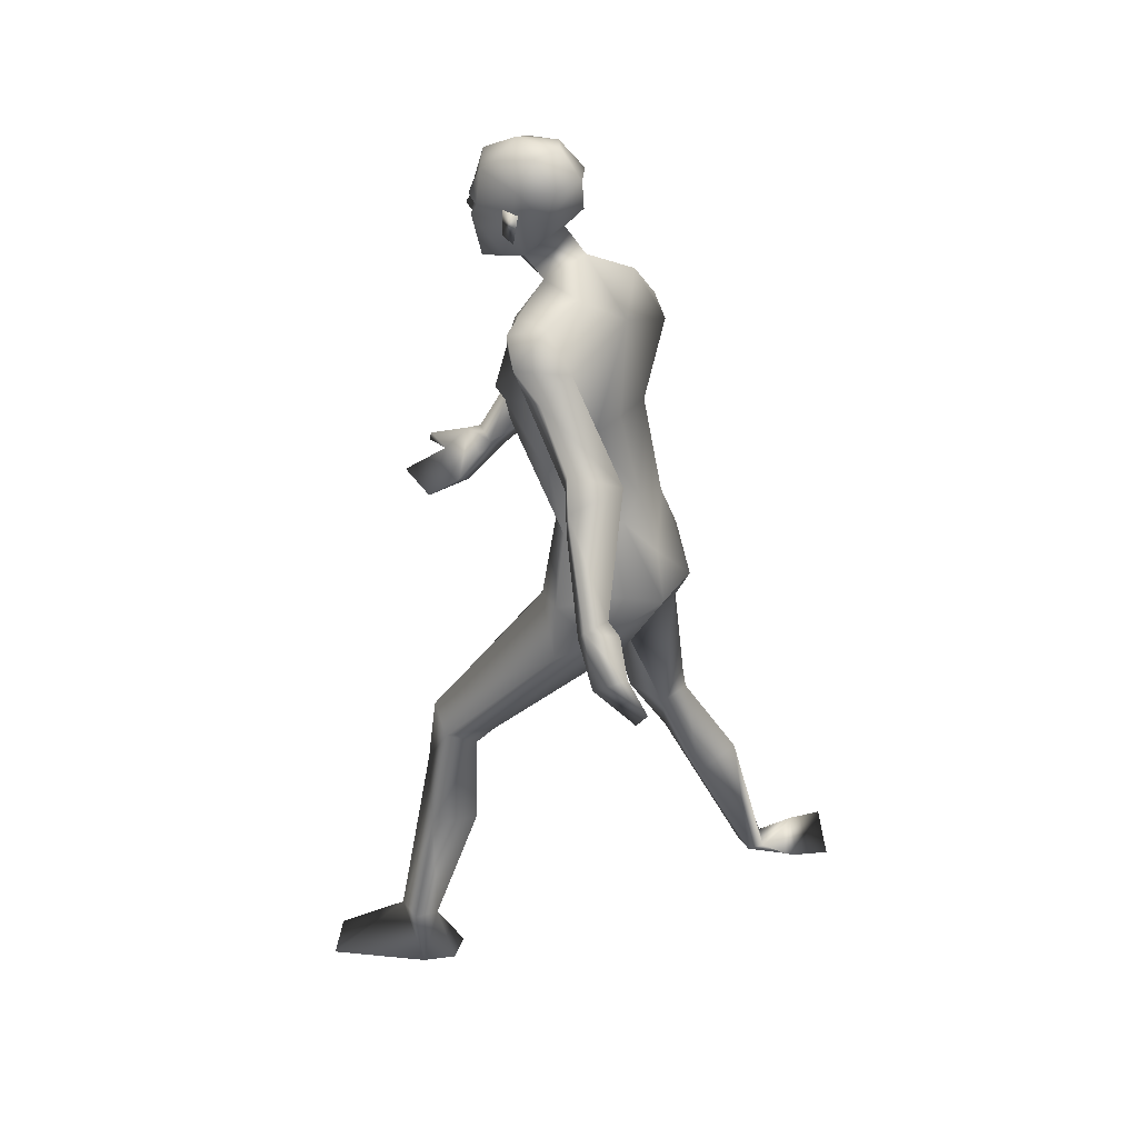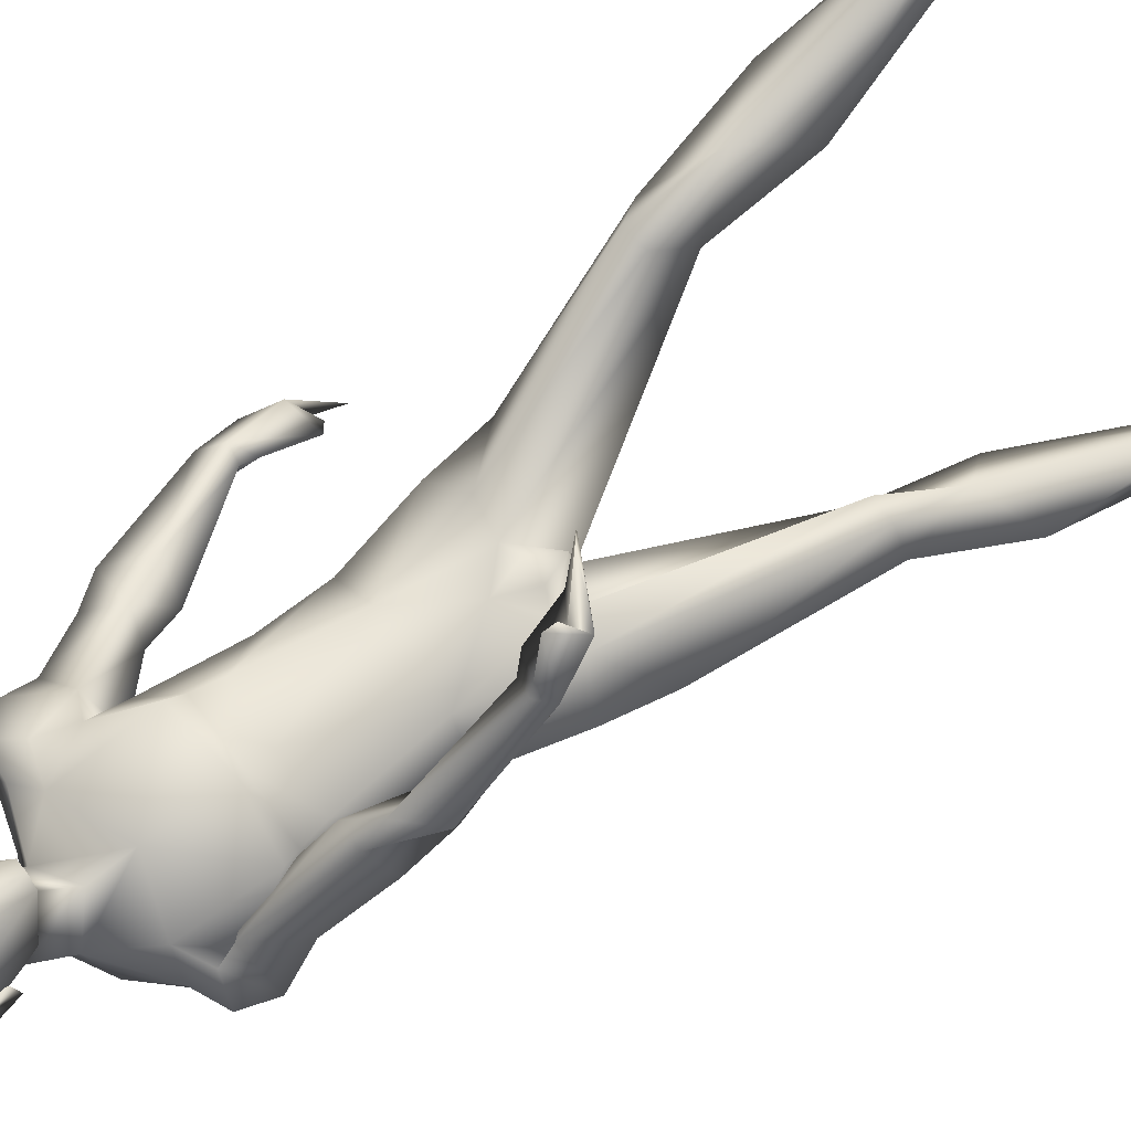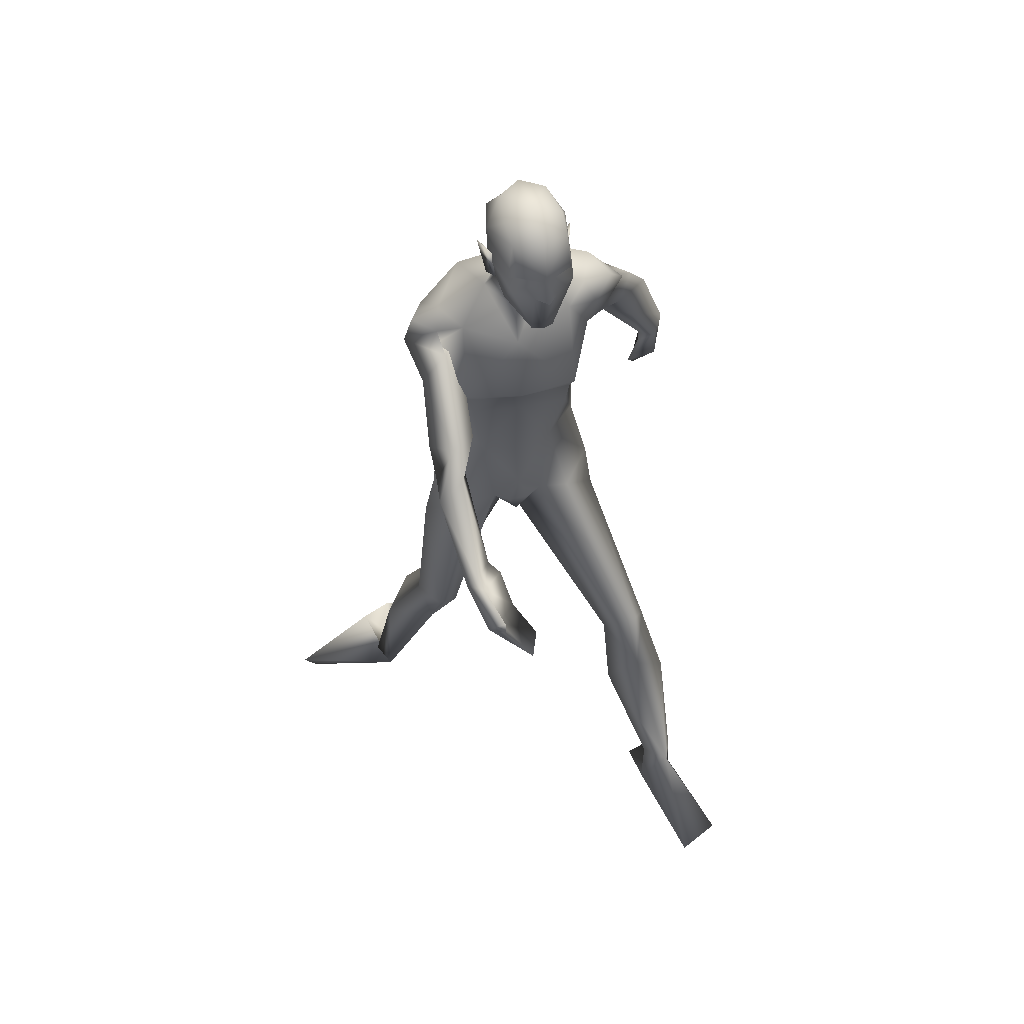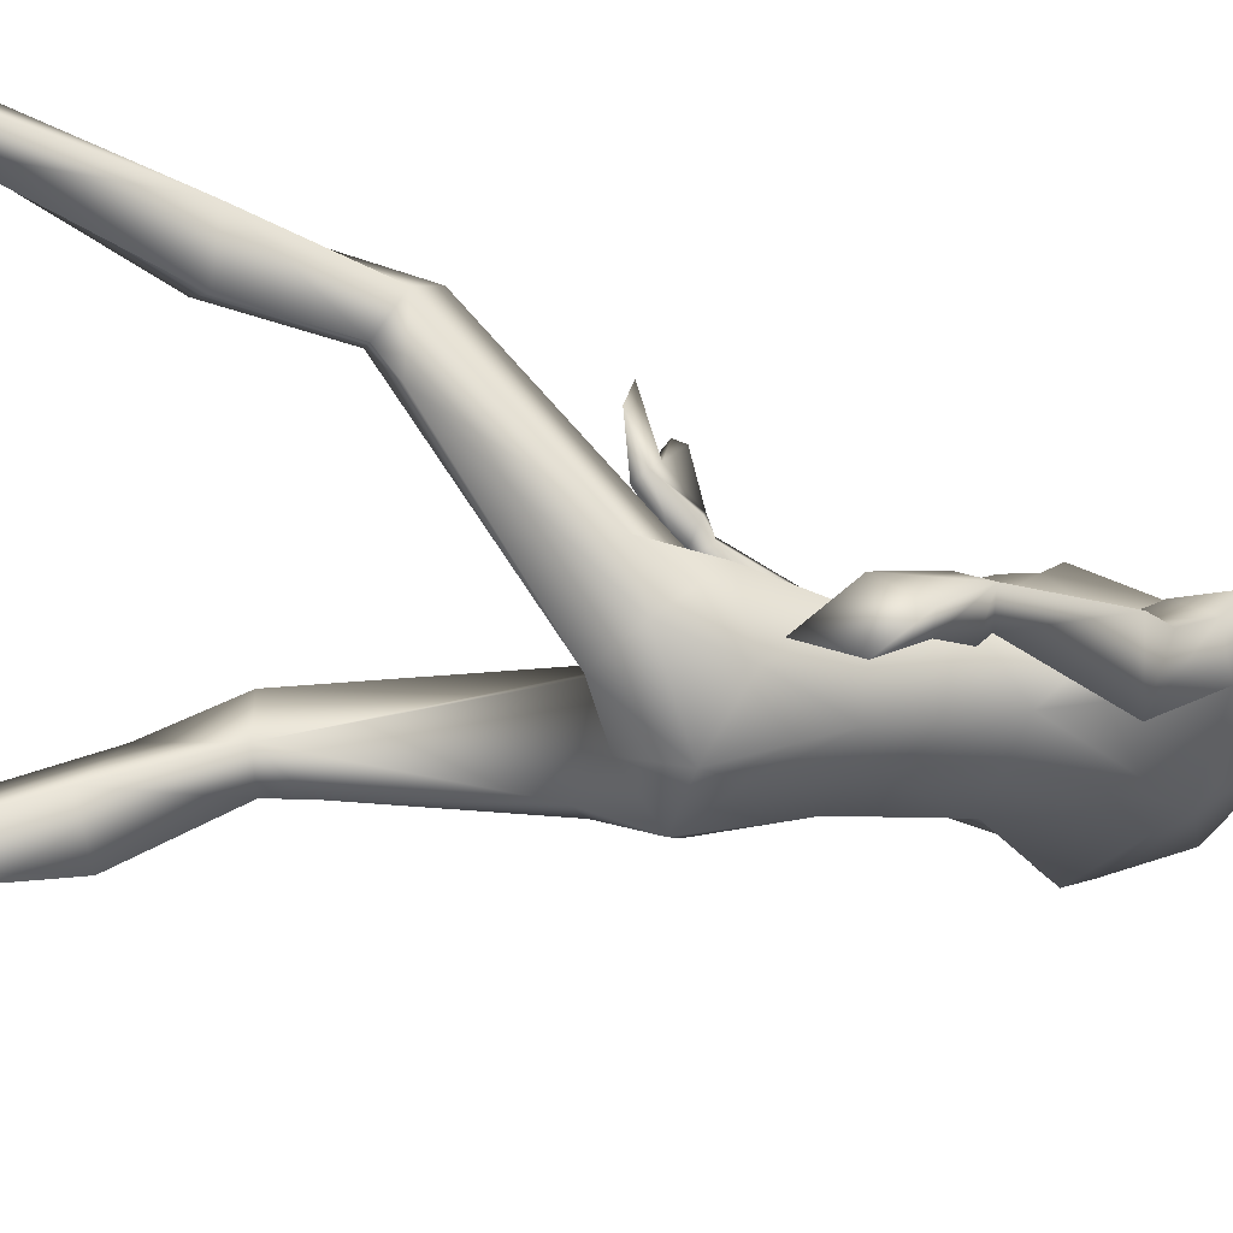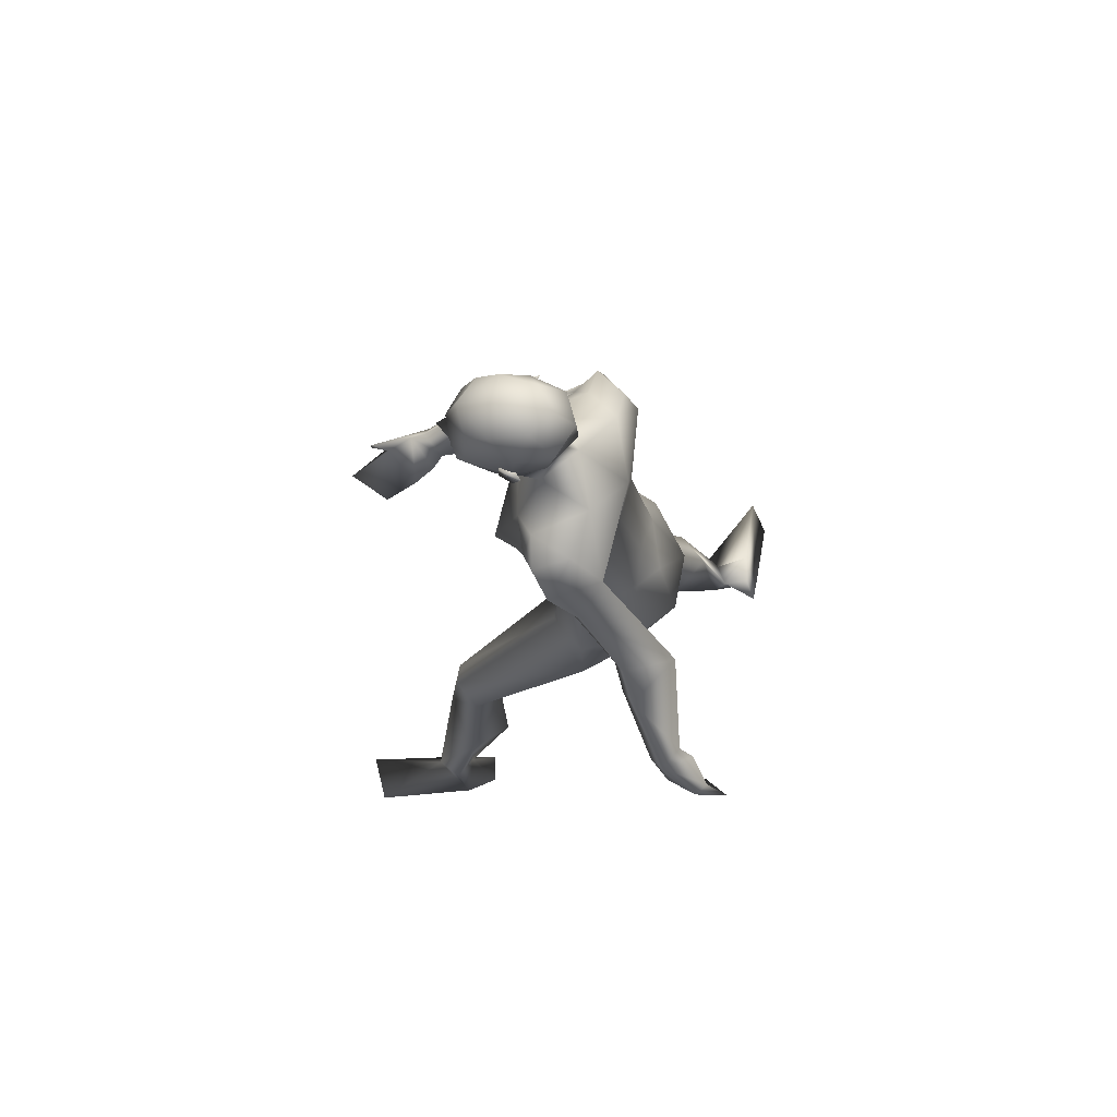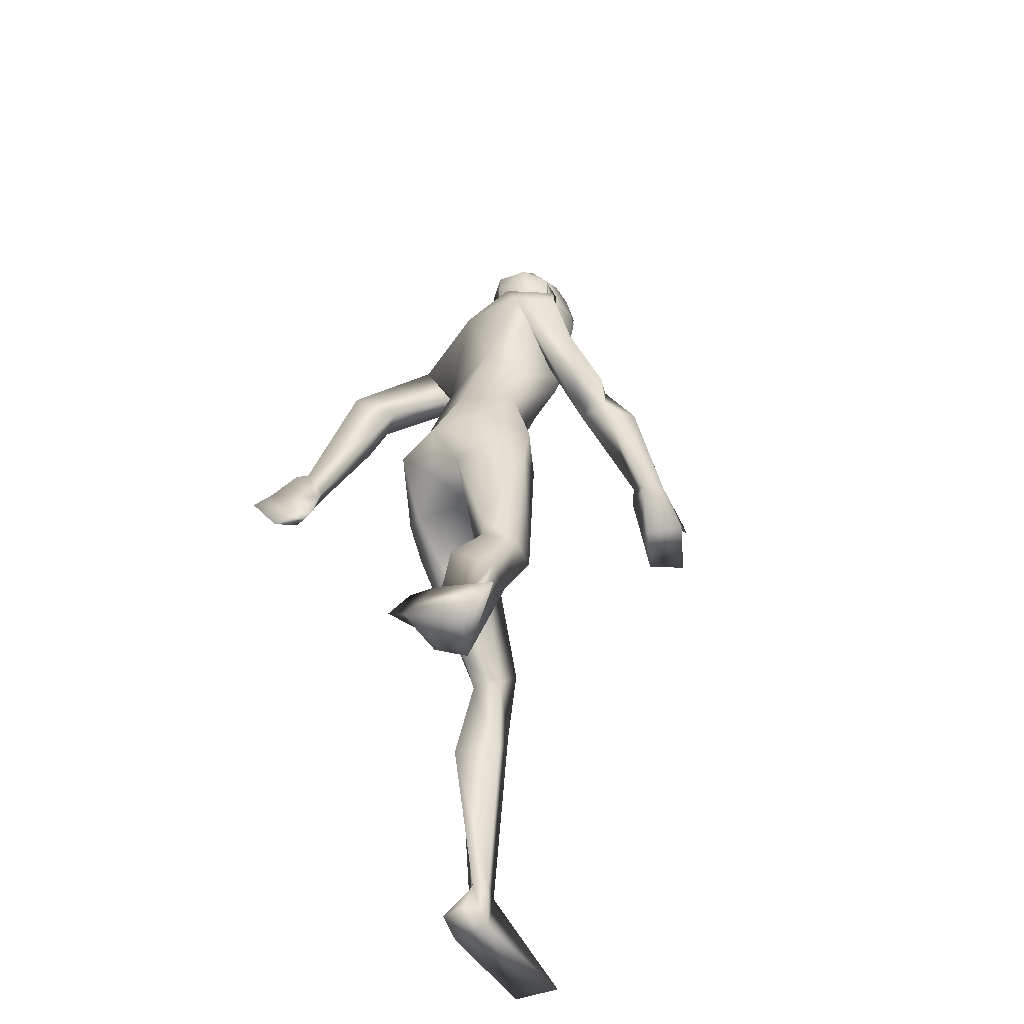
<metadata>
{"format":"obj","ext":"obj","renderer":"f3d","projection":"perspective","resolution":1024,"background":"white","views":[{"elev":36.9,"azim":120.3,"up":"+Y"},{"elev":75.8,"azim":-124.8,"up":"+Z"},{"elev":46.5,"azim":-15.7,"up":"+Y"},{"elev":-43.0,"azim":74.5,"up":"+Z"},{"elev":74.5,"azim":101.0,"up":"+Y"},{"elev":-47.8,"azim":-128.5,"up":"+Y"}]}
</metadata>
<code>
o Man_Body
v 0.008369 4.337 -0.1826
v 0.2605 4.258 -0.2016
v -0.2373 4.25 -0.2242
v 0.5078 4.19 0.1306
v -0.5082 4.175 0.08465
v 0.2713 4.144 0.3306
v -0.2876 4.135 0.3053
v -0.0127 4.119 0.4381
v -0.03321 5.667 -0.03992
v 0.2694 5.909 0.1595
v -0.3918 5.843 0.1068
v 0.3193 5.672 0.6166
v -0.4684 5.602 0.5563
v -0.09503 5.491 0.7005
v 0.305 4.991 0.7154
v -0.4603 4.968 0.6459
v -0.08183 4.976 0.7281
v -0.01275 4.912 -0.01171
v 0.2784 4.921 0.0176
v -0.3044 4.903 -0.03529
v 0.4612 4.613 0.2693
v -0.5106 4.583 0.1811
v 0.2802 4.822 0.6886
v -0.4209 4.801 0.6249
v -0.07387 4.831 0.6891
v 0.3207 5.084 0.783
v -0.4935 5.059 0.7091
v -0.08696 5.023 0.7688
v -0.05968 6.056 0.2926
v 0.1287 5.895 0.506
v -0.2848 5.912 0.4807
v -0.09169 5.75 0.6157
v 0.6845 2.492 1.064
v -0.4866 2.136 0.1198
v 0.9516 2.355 0.882
v -0.7624 2.131 -0.09644
v 0.1906 3.572 0.3506
v -0.1906 3.572 0.3506
v 0.000459 3.315 0.04211
v 0.3084 3.188 -0.2404
v -0.3086 3.293 -0.3239
v 1.24 0.6198 1.047
v -1.047 0.558 -0.815
v 1.077 0.5829 0.9554
v -0.8889 0.5737 -0.9202
v 1.01 0.6086 1.051
v -0.8167 0.5503 -0.8274
v 1.16 0.6333 1.22
v -0.9587 0.4862 -0.6615
v 0.4997 5.392 0.4986
v -0.6367 5.358 0.3955
v 0.1762 6.067 0.623
v -0.2223 6.115 0.6265
v -0.0397 5.912 0.7873
v -0.001987 6.253 0.4207
v 0.6624 5.333 0.342
v -0.6125 5.386 0.5756
v 0.5795 5.817 0.2226
v -0.6744 5.522 0.1001
v 0.5531 5.607 0.5383
v -0.6345 5.499 0.4283
v 0.6214 5.572 0.00201
v -0.6502 5.359 -0.002106
v 0.8597 5.438 0.09904
v -0.7725 5.106 0.5035
v 0.6846 5.768 0.4546
v -0.7949 5.542 0.302
v 0.4623 5.782 0.5005
v -0.5995 5.639 0.3268
v 0.5261 5.189 0.2712
v -0.4536 5.252 0.3139
v 0.9847 4.939 -0.1612
v -0.6646 4.795 0.9764
v 1.085 5.146 -0.2287
v -0.8093 4.716 0.8021
v 0.9146 5.06 -0.5486
v 0.7871 4.994 -0.222
v -0.4878 4.791 0.856
v 1.435 4.17 -0.5185
v -0.7219 3.896 1.522
v 1.51 4.308 -0.6059
v -0.6612 3.848 1.361
v 1.357 4.338 -0.6973
v -0.5174 3.956 1.378
v 1.33 4.185 -0.5584
v -0.6448 3.977 1.541
v 1.112 4.71 -0.2435
v -0.8233 4.465 1.15
v 1.236 4.966 -0.3268
v -0.7777 4.417 0.8616
v -0.5518 4.447 0.7885
v 0.8727 4.763 -0.3312
v -0.6492 4.657 1.177
v 0 3.378 -0.3308
v 0.6493 3.649 0.1155
v -0.6439 3.652 0.1394
v -0 3.748 0.418
v 0.5064 3.786 -0.2319
v -0.5139 3.786 -0.2137
v 0.1979 3.639 -0.4958
v -0.1979 3.639 -0.4958
v 0.4199 3.543 0.3615
v -0.406 3.547 0.3771
v 0 3.893 -0.3341
v 0.5506 3.362 -0.1474
v -0.5523 3.438 -0.1657
v 0.8552 1.972 1.114
v -0.6497 1.71 -0.1093
v 1.16 1.616 0.9004
v -0.9672 1.499 -0.4564
v 0.9344 1.641 0.6485
v -0.7534 1.649 -0.6734
v 0.6819 1.597 0.8853
v -0.4902 1.498 -0.5005
v 0.7975 2.25 0.7158
v -0.6219 2.195 -0.2926
v -0.01956 6.79 0.7951
v -0.01227 6.66 1.044
v -0.009888 6.416 1.12
v -0.01022 6.359 1.107
v 0.07042 6.226 1.091
v -0.09143 6.226 1.096
v -0.01163 5.901 1.046
v 0.06325 5.906 1.026
v -0.08754 5.906 1.03
v 0.2111 6.275 1.008
v -0.2368 6.274 1.021
v 0.2181 6.356 0.9617
v -0.2466 6.355 0.9751
v 0.1819 6.611 0.9523
v -0.2113 6.611 0.9636
v 0.1889 6.705 0.8092
v -0.2268 6.704 0.8212
v 0.1379 6.752 0.565
v -0.19 6.752 0.5745
v 0.2618 6.553 0.6334
v -0.3094 6.553 0.6499
v 0.2698 6.346 0.6593
v -0.3155 6.345 0.6762
v -0.0337 6.398 0.2946
v -0.03347 6.591 0.3078
v -0.02892 6.774 0.4702
v 1.289 0.2282 0.9563
v -1.103 0.7675 -1.05
v 1.161 0.2643 0.7518
v -0.8769 0.8502 -1.085
v 1.001 0.2209 1.045
v -0.9605 0.5395 -1.187
v 1.159 0.08939 1.835
v -1.601 0.0334 -1.2
v 1.479 0.1057 1.686
v -1.726 0.3246 -1.043
v 0.9634 0.2624 0.794
v -0.766 0.7077 -1.177
v -0.01067 6.182 1.087
v -0.007745 6.229 1.189
v 0.1767 6.409 1.047
v -0.2004 6.409 1.058
v 0.3171 6.425 0.581
v -0.3674 6.424 0.6008
v 0.2648 6.41 0.7348
v -0.3063 6.41 0.7513
v 0.2435 6.205 0.7449
v -0.2841 6.204 0.7601
v 0.2739 6.181 0.6468
v -0.3202 6.181 0.664
v 0.1982 6.318 0.6799
v -0.2429 6.318 0.6927
v 0.1875 6.345 0.4508
v -0.2454 6.345 0.4633
v 0.1822 6.57 0.3974
v -0.2436 6.57 0.4097
v 0.74 2.395 0.5945
v -0.5903 2.39 -0.2767
v 0.8346 2.511 1.052
v -0.638 2.137 0.1304
v 0.6263 2.261 0.8591
v -0.4361 2.126 -0.1894
v 1.6 4.046 -0.8686
v -0.4671 3.582 1.553
v 1.5 3.844 -0.6667
v -0.6284 3.672 1.792
v 1.523 3.828 -1.09
v -0.246 3.489 1.766
v 1.396 3.585 -0.9373
v -0.3541 3.571 2.049
v 1.326 3.749 -0.7018
v -0.5361 3.775 1.939
v 1.517 4.056 -0.9345
v -0.3745 3.632 1.567
v 1.409 3.865 -0.718
v -0.5452 3.739 1.801
v 1.379 4.265 -0.797
v -0.4376 3.875 1.43
v 1.318 4.09 -0.5913
v -0.6151 3.943 1.631
v 1.27 3.792 -0.6804
v -0.5325 3.846 1.92
v 0.7142 3.244 0.09086
v -0.6951 3.258 0.0422
v -0.2211 6.027 0.7892
v 0.1825 6.027 0.7775
v -0.07785 3.527 0.3904
v 0.07785 3.527 0.3904
v -0 3.354 0.3296
v -0.8504 5.337 0.2666
v 0.8206 5.612 0.3239
v 0.4188 5.263 0.2578
v -0.6094 5.154 0.1682
f 50 26 15
f 16 27 51
f 68 30 12
f 13 31 69
f 50 12 26
f 27 13 51
f 10 58 62
f 63 59 11
f 60 66 68
f 69 67 61
f 9 62 19
f 20 63 9
f 19 18 9
f 9 18 20
f 10 62 9
f 9 63 11
f 68 12 60
f 61 13 69
f 98 4 95
f 96 5 99
f 98 2 4
f 5 3 99
f 72 87 89
f 90 88 73
f 72 89 74
f 75 90 73
f 77 92 72
f 73 93 78
f 92 87 72
f 73 88 93
f 37 102 6
f 7 103 38
f 39 94 40
f 41 94 39
f 104 1 2
f 3 1 104
f 95 105 98
f 99 106 96
f 100 98 105
f 106 99 101
f 100 104 2
f 3 104 101
f 2 98 100
f 101 99 3
f 6 102 95
f 96 103 7
f 95 4 6
f 7 5 96
f 107 175 33
f 34 176 108
f 177 173 115
f 116 174 178
f 173 35 115
f 116 36 174
f 118 132 117
f 117 133 118
f 132 134 117
f 117 135 133
f 134 142 117
f 117 142 135
f 149 151 48
f 49 152 150
f 145 153 44
f 45 154 146
f 120 156 121
f 122 156 120
f 121 156 155
f 155 156 122
f 54 124 123
f 123 125 54
f 155 123 121
f 122 123 155
f 123 124 121
f 122 125 123
f 147 143 151
f 152 144 148
f 147 151 149
f 150 152 148
f 143 147 145
f 146 148 144
f 147 153 145
f 146 154 148
f 44 153 147
f 148 154 45
f 44 147 46
f 47 148 45
f 48 151 143
f 144 152 49
f 48 143 42
f 43 144 49
f 48 46 147
f 148 47 49
f 48 147 149
f 150 148 49
f 44 42 143
f 144 43 45
f 44 143 145
f 146 144 45
f 130 136 132
f 133 137 131
f 136 134 132
f 133 135 137
f 119 130 118
f 118 131 119
f 121 126 120
f 120 127 122
f 126 128 120
f 120 129 127
f 107 33 177
f 178 34 108
f 107 177 113
f 114 178 108
f 48 107 113
f 114 108 49
f 48 113 46
f 47 114 49
f 113 177 115
f 116 178 114
f 113 115 111
f 112 116 114
f 46 113 111
f 112 114 47
f 46 111 44
f 45 112 47
f 111 115 109
f 110 116 112
f 115 35 109
f 110 36 116
f 44 111 109
f 110 112 45
f 44 109 42
f 43 110 45
f 109 35 107
f 108 36 110
f 35 175 107
f 108 176 36
f 42 109 48
f 49 110 43
f 109 107 48
f 49 108 110
f 100 105 40
f 41 106 101
f 100 40 94
f 94 41 101
f 76 83 92
f 93 84 91
f 83 85 92
f 93 86 84
f 76 92 77
f 78 93 91
f 92 85 87
f 88 86 93
f 85 79 87
f 88 80 86
f 89 81 83
f 84 82 90
f 89 83 76
f 91 84 90
f 74 89 76
f 91 90 75
f 87 79 81
f 82 80 88
f 87 81 89
f 90 82 88
f 56 60 50
f 51 61 57
f 60 12 50
f 51 13 61
f 56 77 72
f 73 78 57
f 62 64 76
f 91 65 63
f 64 74 76
f 91 75 65
f 64 56 72
f 73 57 65
f 64 72 74
f 75 73 65
f 10 68 58
f 59 69 11
f 68 66 58
f 59 67 69
f 10 29 30
f 31 29 11
f 10 30 68
f 69 31 11
f 15 23 21
f 22 24 16
f 30 29 55
f 55 29 31
f 30 55 52
f 53 55 31
f 32 30 52
f 53 31 32
f 32 52 54
f 54 53 32
f 12 30 14
f 14 31 13
f 30 32 14
f 14 32 31
f 26 12 14
f 14 13 27
f 26 14 28
f 28 14 27
f 15 26 28
f 28 27 16
f 15 28 17
f 17 28 16
f 23 15 17
f 17 16 24
f 23 17 25
f 25 17 24
f 6 23 25
f 25 24 7
f 6 25 8
f 8 25 7
f 4 21 23
f 24 22 5
f 4 23 6
f 7 24 5
f 2 19 4
f 5 20 3
f 19 21 4
f 5 22 20
f 1 18 19
f 18 1 20
f 2 1 19
f 20 1 3
f 130 157 128
f 129 158 131
f 157 120 128
f 129 120 158
f 120 157 119
f 119 158 120
f 157 130 119
f 119 131 158
f 138 128 126
f 127 129 139
f 52 55 140
f 140 55 53
f 9 29 10
f 11 29 9
f 141 142 134
f 135 142 141
f 128 138 136
f 137 139 129
f 136 130 128
f 129 131 137
f 118 130 132
f 133 131 118
f 6 8 97
f 97 8 7
f 97 37 6
f 7 38 97
f 159 167 161
f 162 168 160
f 161 167 163
f 164 168 162
f 163 167 165
f 166 168 164
f 165 167 159
f 160 168 166
f 140 169 52
f 53 170 140
f 169 138 52
f 53 139 170
f 136 171 134
f 135 172 137
f 171 141 134
f 135 141 172
f 105 173 40
f 41 174 106
f 177 40 173
f 174 41 178
f 181 187 191
f 192 188 182
f 181 191 185
f 186 192 182
f 179 183 189
f 190 184 180
f 79 195 197
f 198 196 80
f 195 79 85
f 86 80 196
f 81 193 83
f 84 194 82
f 81 179 189
f 190 180 82
f 81 189 193
f 194 190 82
f 195 191 197
f 198 192 196
f 191 187 197
f 198 188 192
f 183 185 191
f 192 186 184
f 183 191 189
f 190 192 184
f 181 79 197
f 198 80 182
f 181 197 187
f 188 198 182
f 179 181 183
f 184 182 180
f 181 185 183
f 184 186 182
f 175 102 33
f 34 103 176
f 102 37 33
f 34 38 103
f 39 177 37
f 38 178 39
f 177 33 37
f 38 34 178
f 40 177 39
f 39 178 41
f 141 171 169
f 170 172 141
f 141 169 140
f 140 170 141
f 138 169 136
f 137 170 139
f 169 171 136
f 137 172 170
f 161 165 159
f 160 166 162
f 161 163 165
f 166 164 162
f 195 85 83
f 84 86 196
f 83 193 195
f 196 194 84
f 189 191 195
f 196 192 190
f 195 193 189
f 190 194 196
f 81 79 181
f 182 80 82
f 181 179 81
f 82 180 182
f 35 199 175
f 95 199 105
f 200 36 176
f 200 96 106
f 174 36 200
f 200 106 174
f 103 96 200
f 200 176 103
f 102 175 199
f 199 95 102
f 173 105 199
f 199 35 173
f 125 201 54
f 201 53 54
f 52 202 54
f 202 124 54
f 138 126 202
f 202 52 138
f 139 53 201
f 201 127 139
f 124 202 126
f 126 121 124
f 127 201 125
f 125 122 127
f 204 37 97
f 97 38 203
f 206 67 59
f 206 65 57
f 66 207 58
f 64 207 56
f 60 56 207
f 207 66 60
f 61 67 206
f 206 57 61
f 62 58 207
f 207 64 62
f 63 65 206
f 206 59 63
f 50 208 56
f 208 77 56
f 76 77 208
f 208 62 76
f 15 21 70
f 70 50 15
f 62 70 19
f 70 21 19
f 209 22 16
f 16 51 209
f 63 20 209
f 20 22 209
f 71 78 91
f 91 63 71
f 51 57 71
f 57 78 71
f 51 63 209
f 51 71 63
f 50 70 62
f 50 62 208
f 94 101 100
f 100 101 104
f 97 203 204
f 204 203 205
f 205 37 204
f 38 205 203
f 37 205 39
f 205 38 39

</code>
